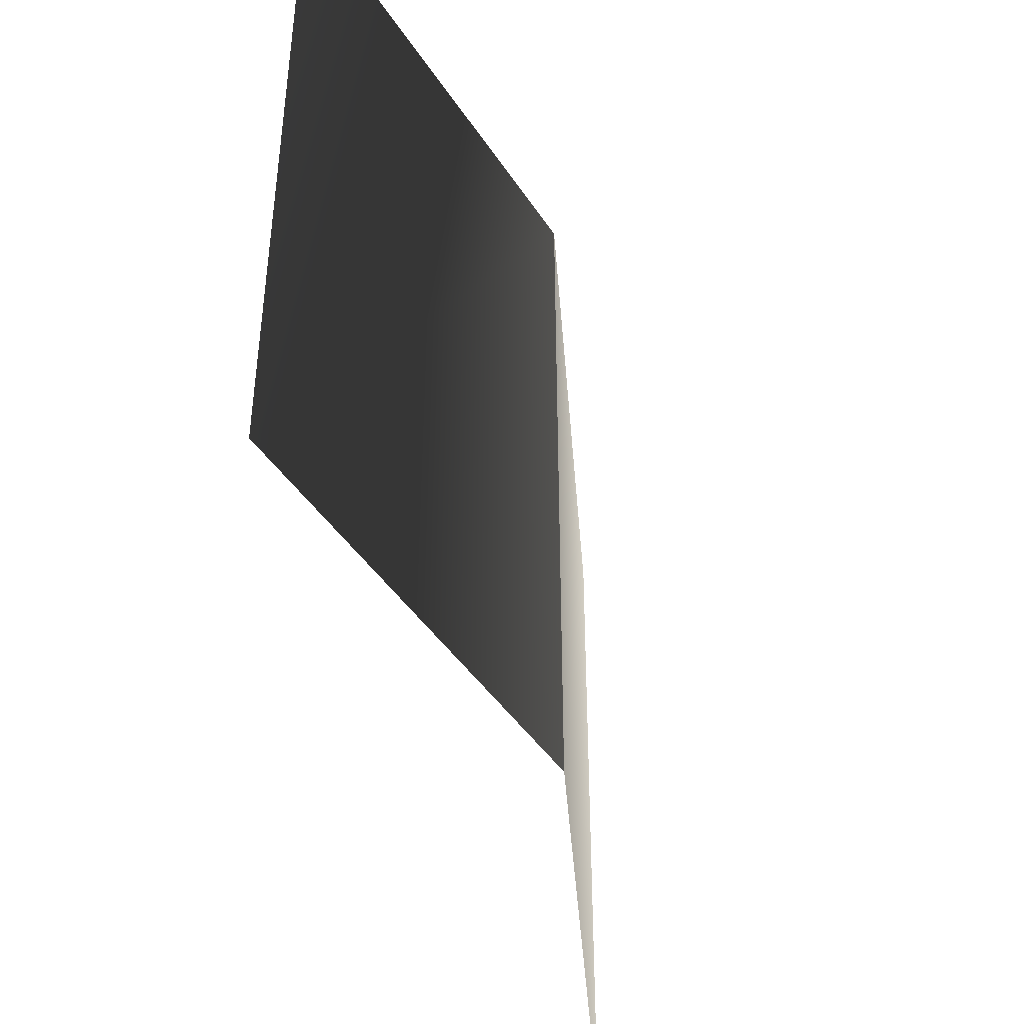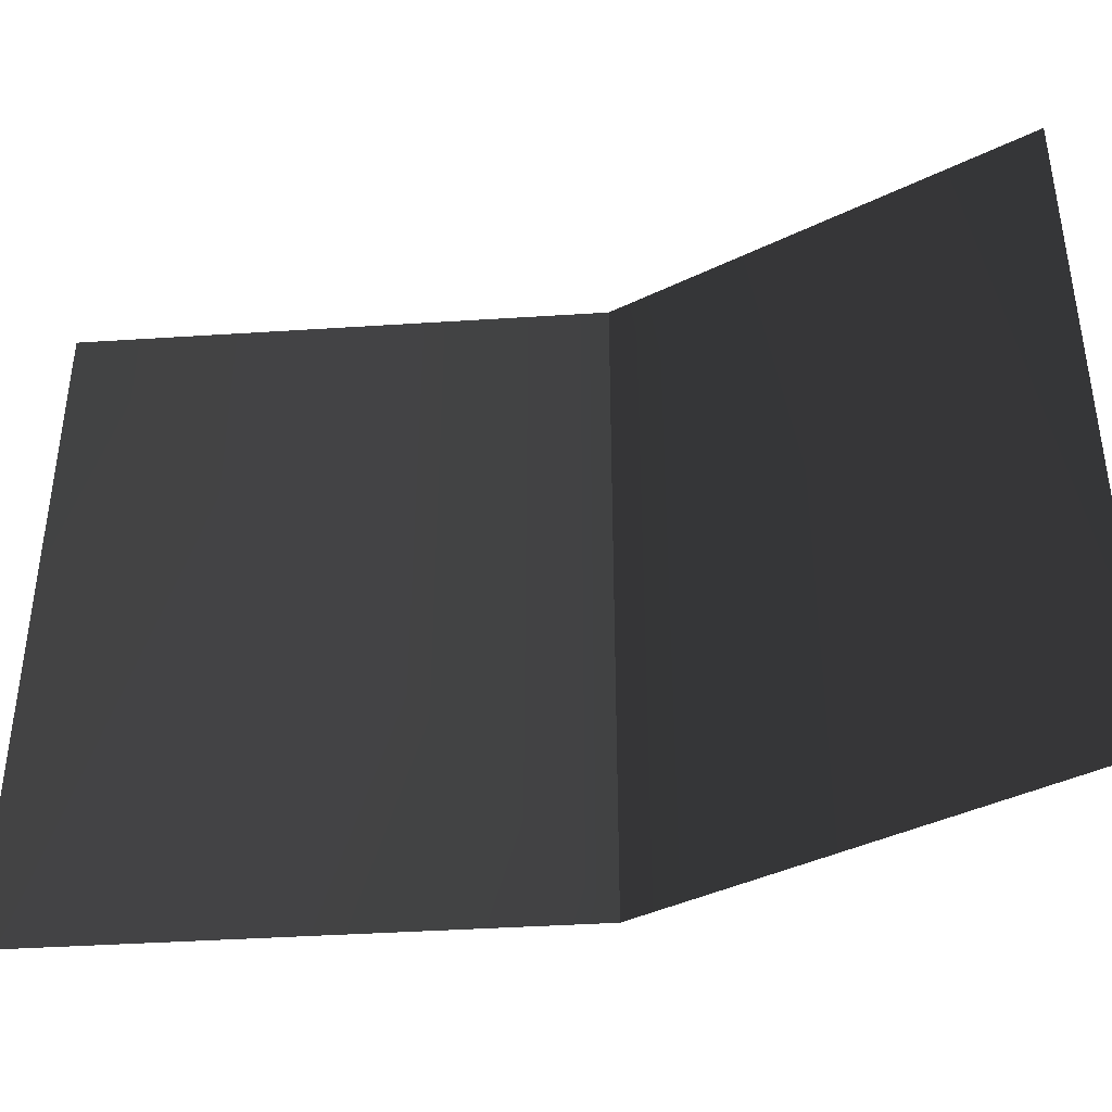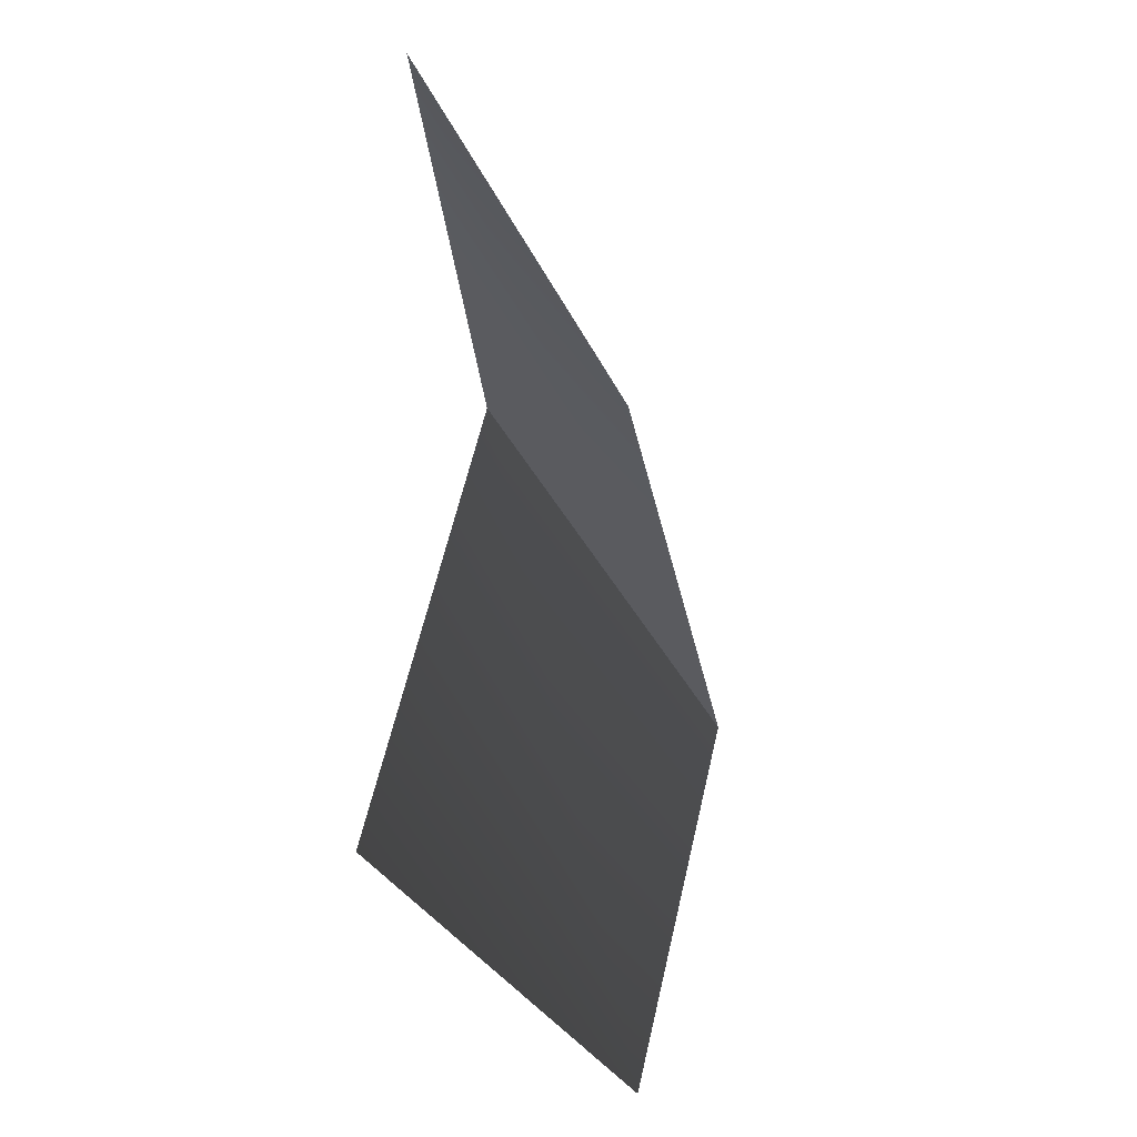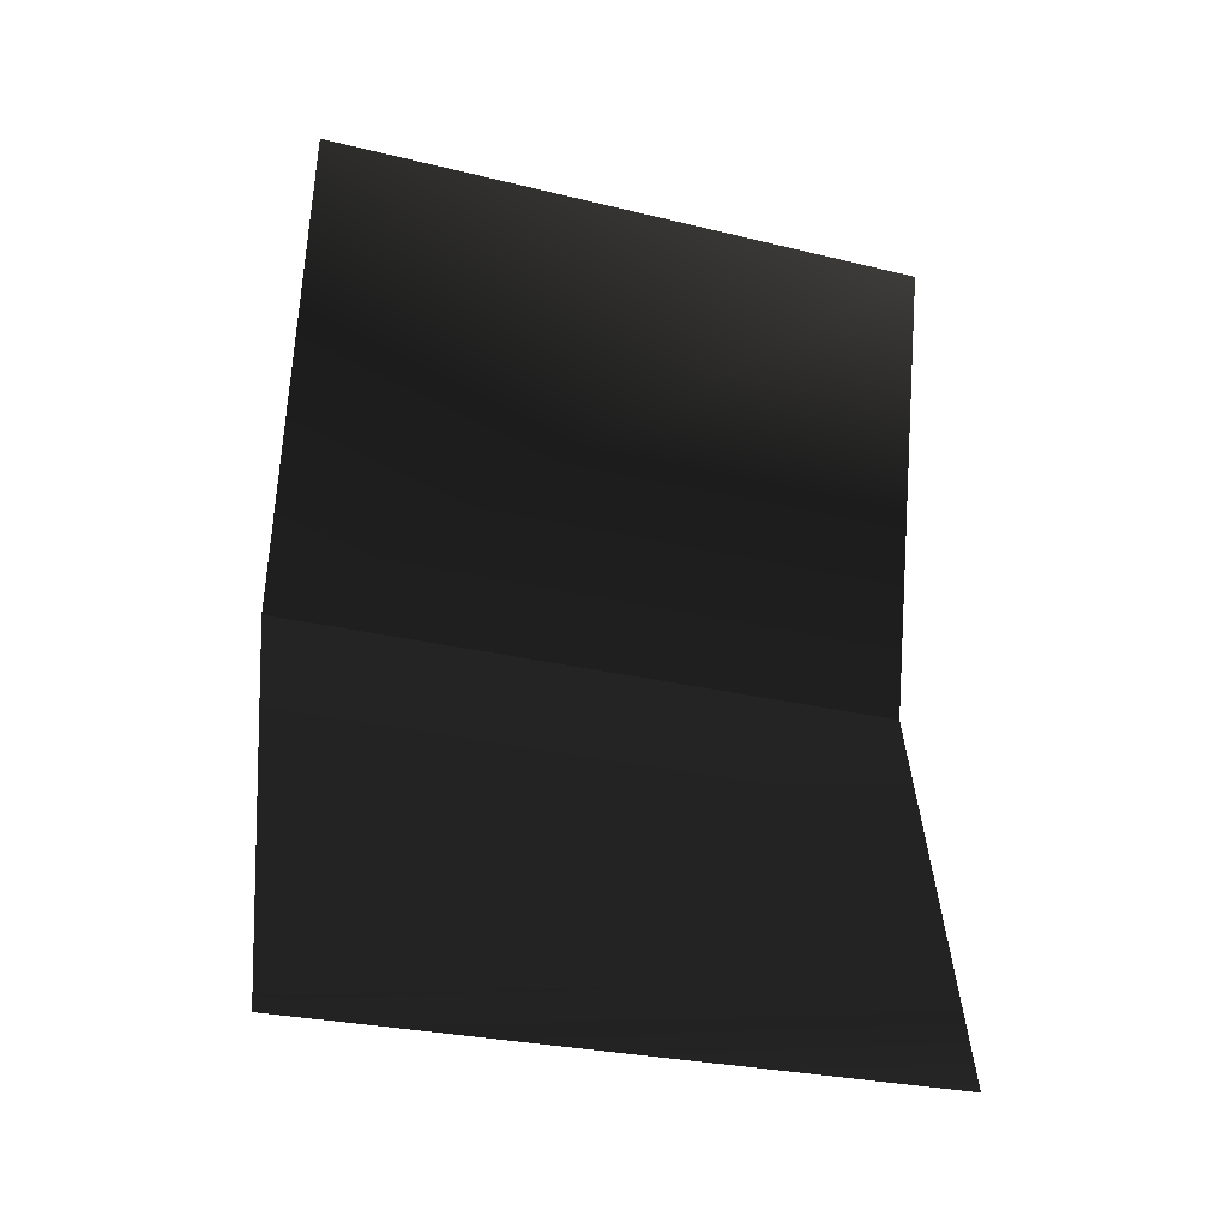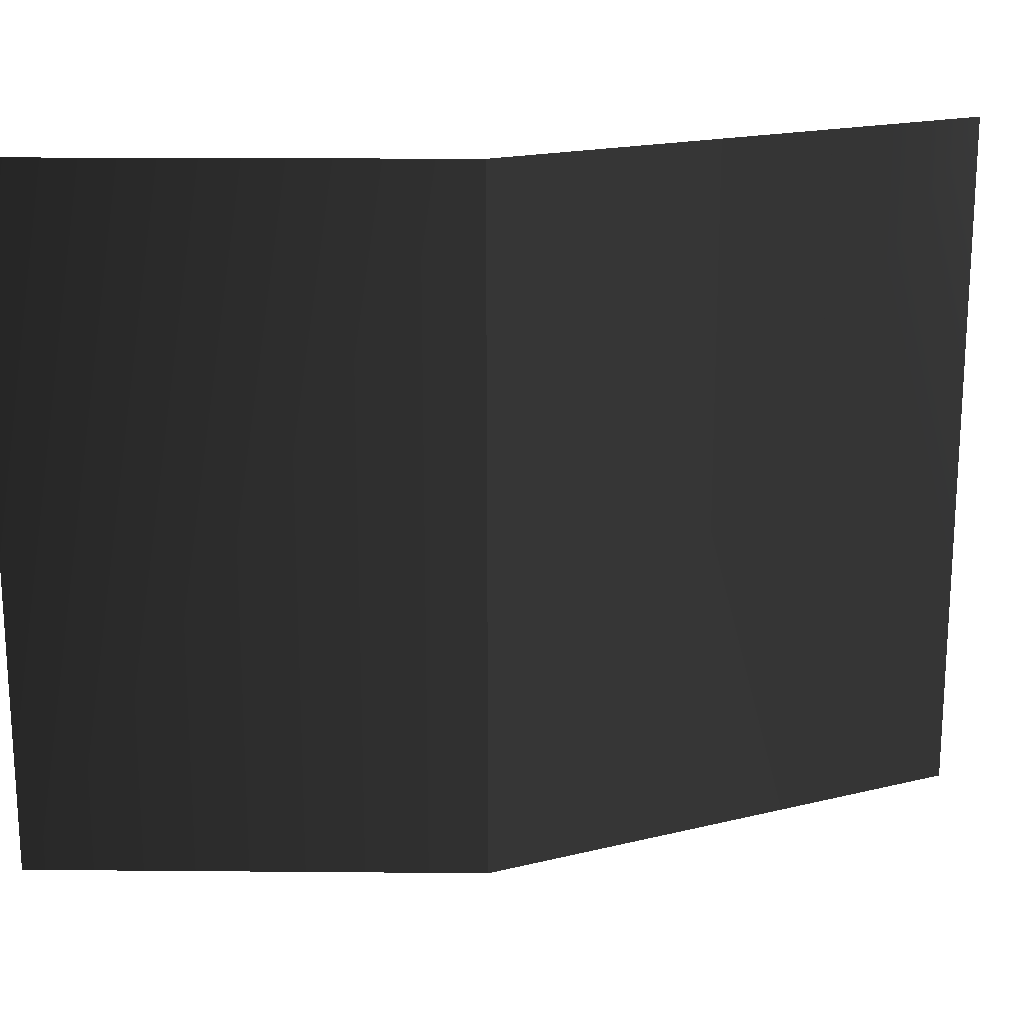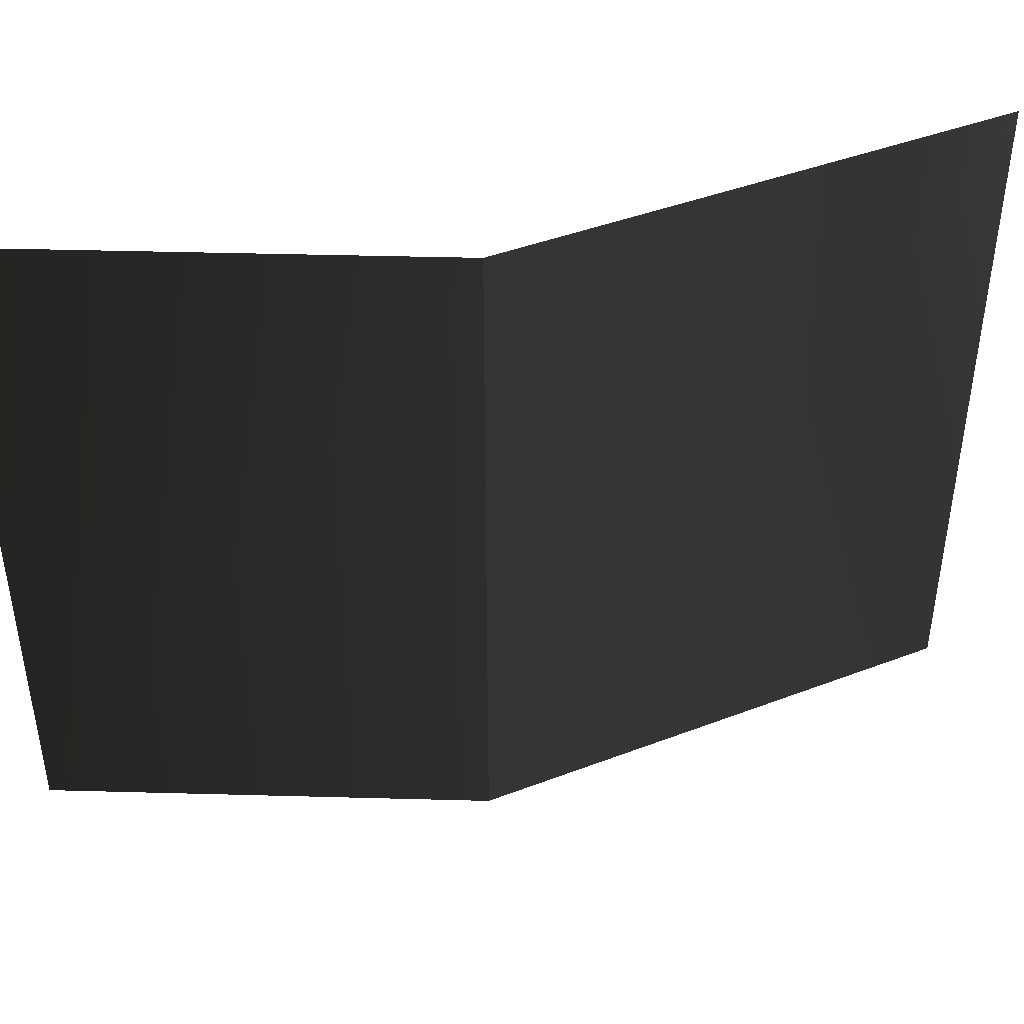
<metadata>
{"format":"obj","ext":"obj","renderer":"f3d","projection":"perspective","resolution":1024,"background":"white","views":[{"elev":-43.7,"azim":-163.6,"up":"+Y"},{"elev":-40.5,"azim":106.4,"up":"+Y"},{"elev":-32.2,"azim":-158.2,"up":"+Z"},{"elev":-28.2,"azim":69.8,"up":"+Z"},{"elev":18.7,"azim":-103.4,"up":"+Y"},{"elev":43.2,"azim":-102.5,"up":"+Y"}]}
</metadata>
<code>
v -4.057 -3.897 -0.1493
v -4.057 -0.7586 -0.1493
v -3.571 -0.7586 2.163
v -3.571 -3.897 2.163
v -3.552 -3.897 -2.129
v -3.552 -0.7586 -2.129
v -4.057 -0.7586 -0.1493
v -4.057 -3.897 -0.1493
g Building71_(3)_27329_157
f 1 3 2
f 1 4 3
f 5 7 6
f 5 8 7

</code>
